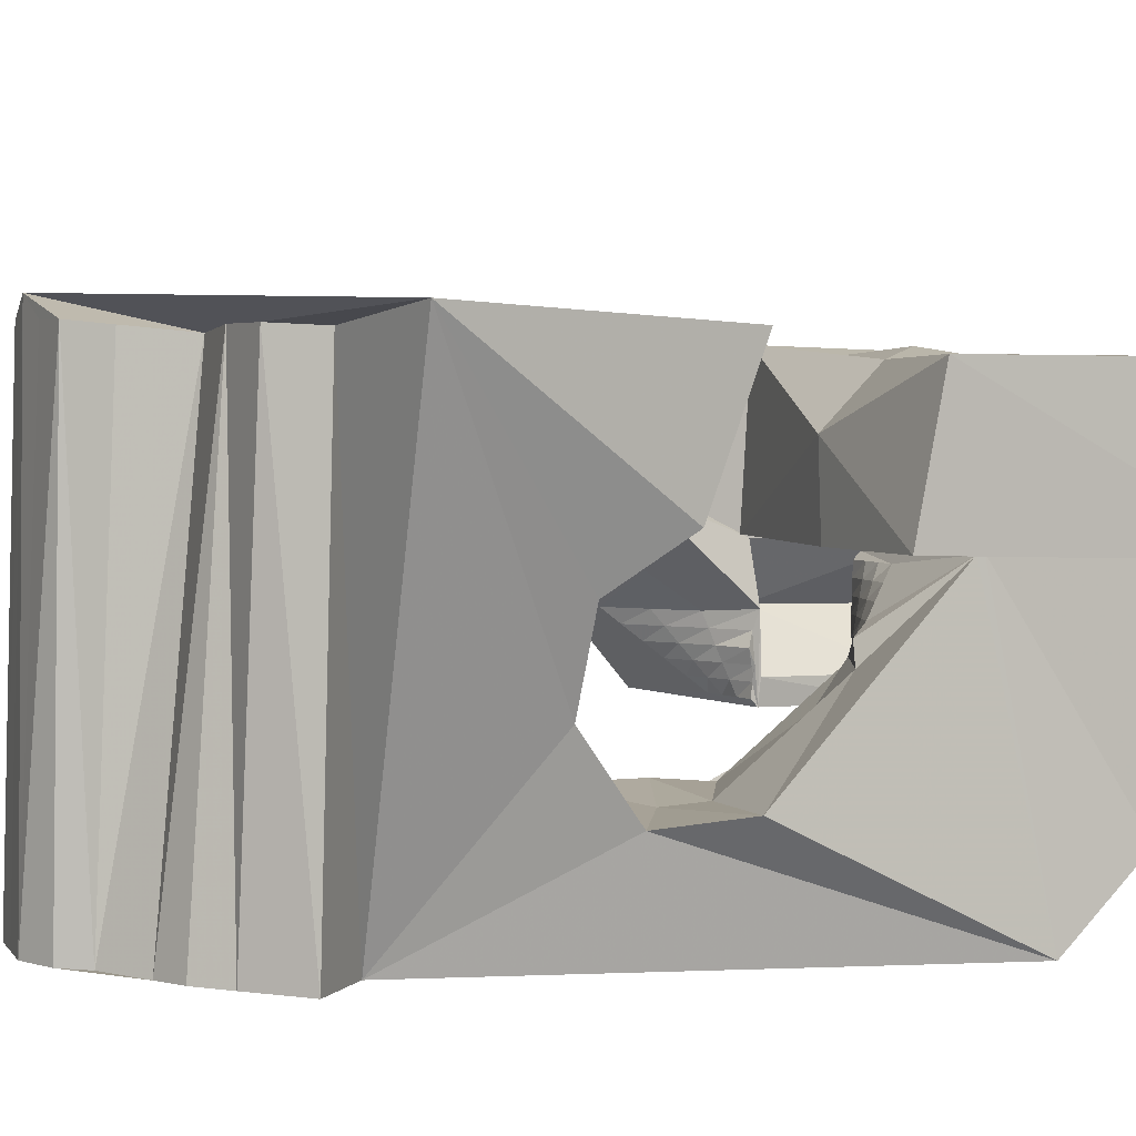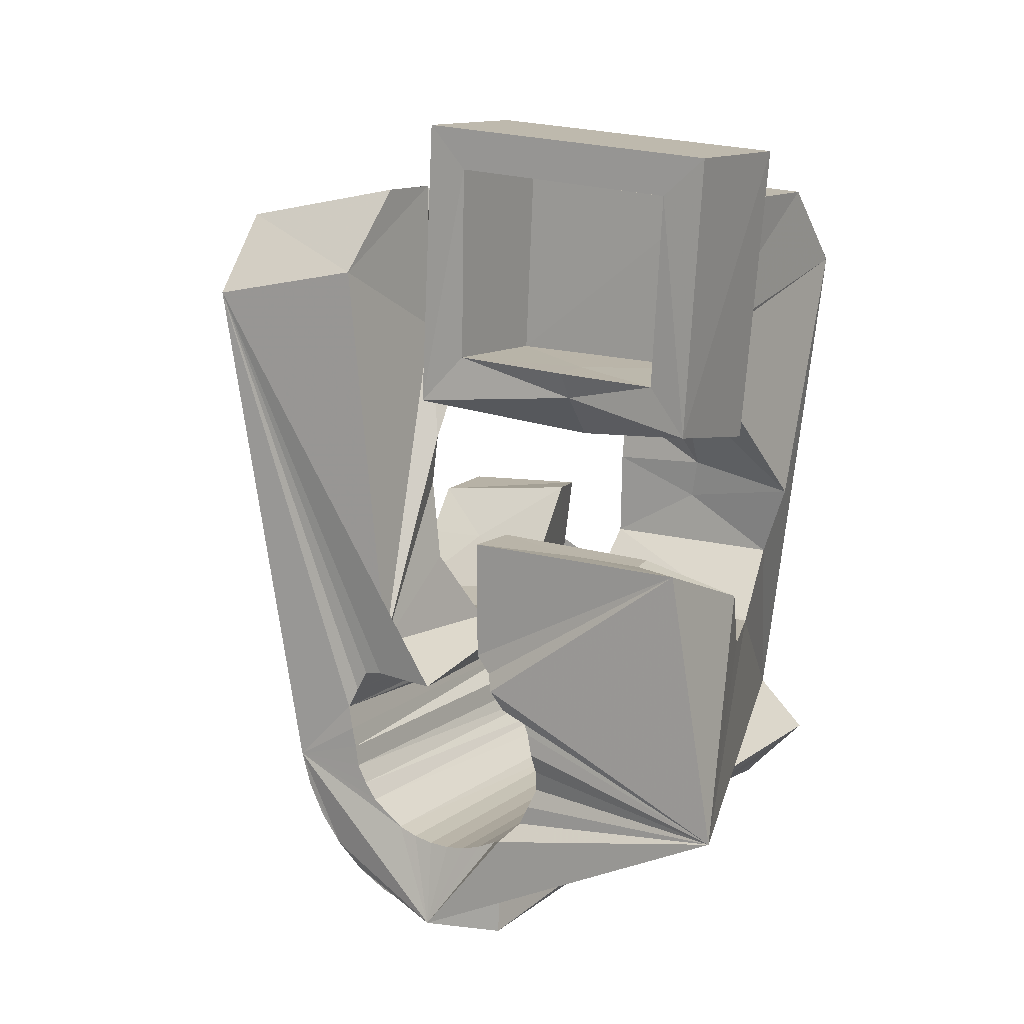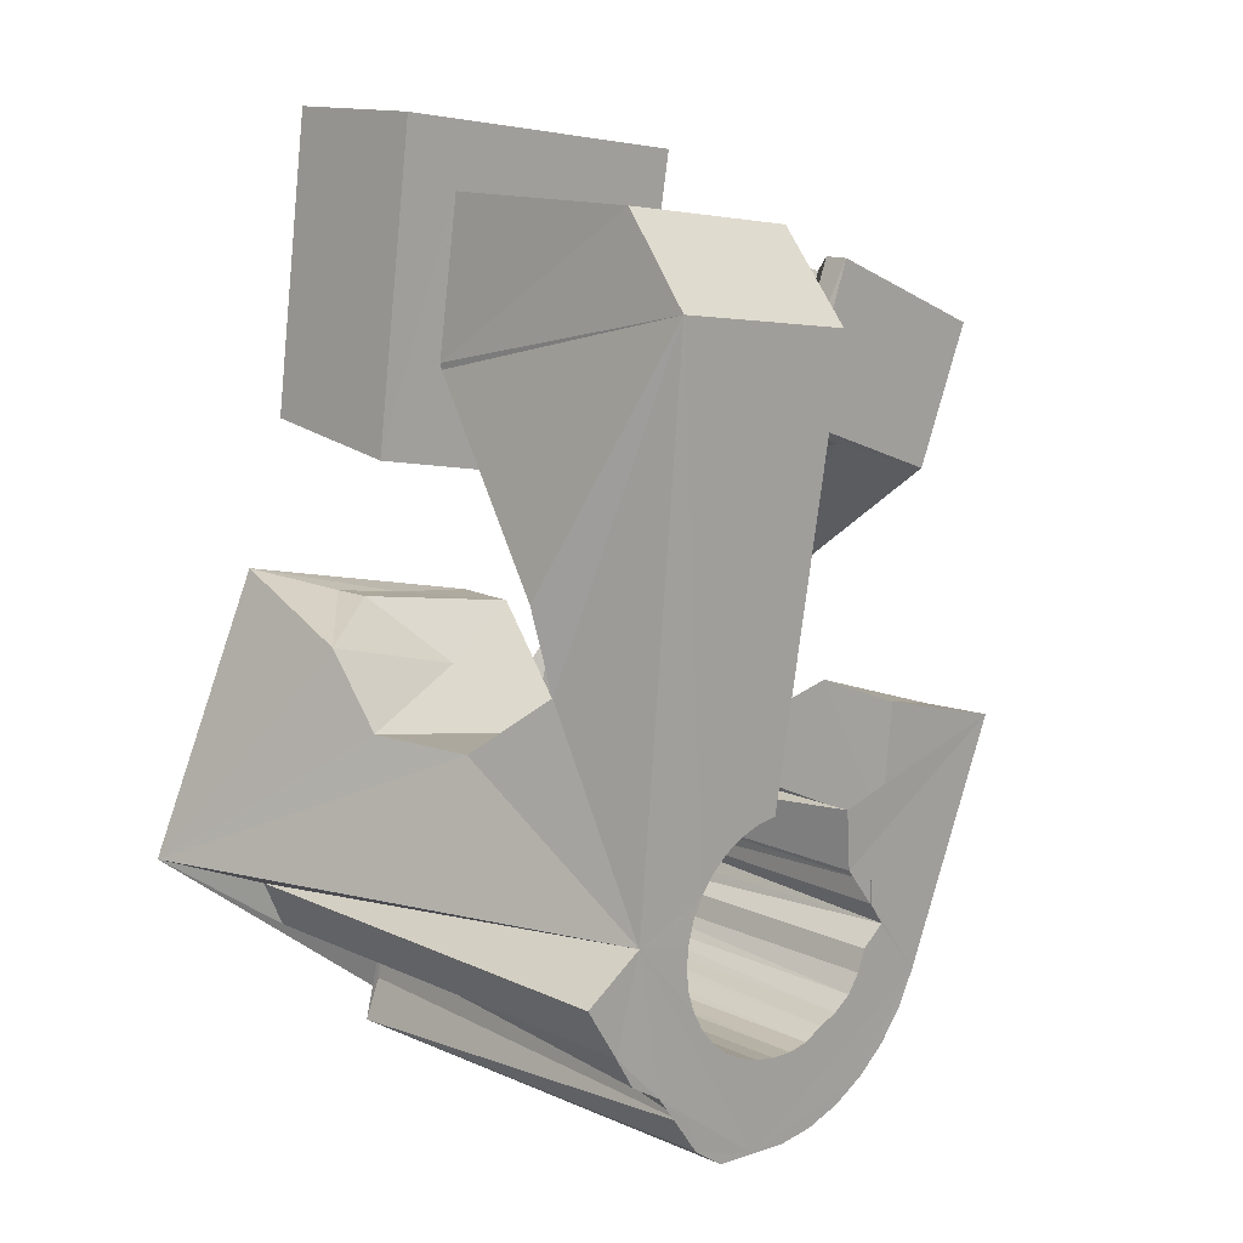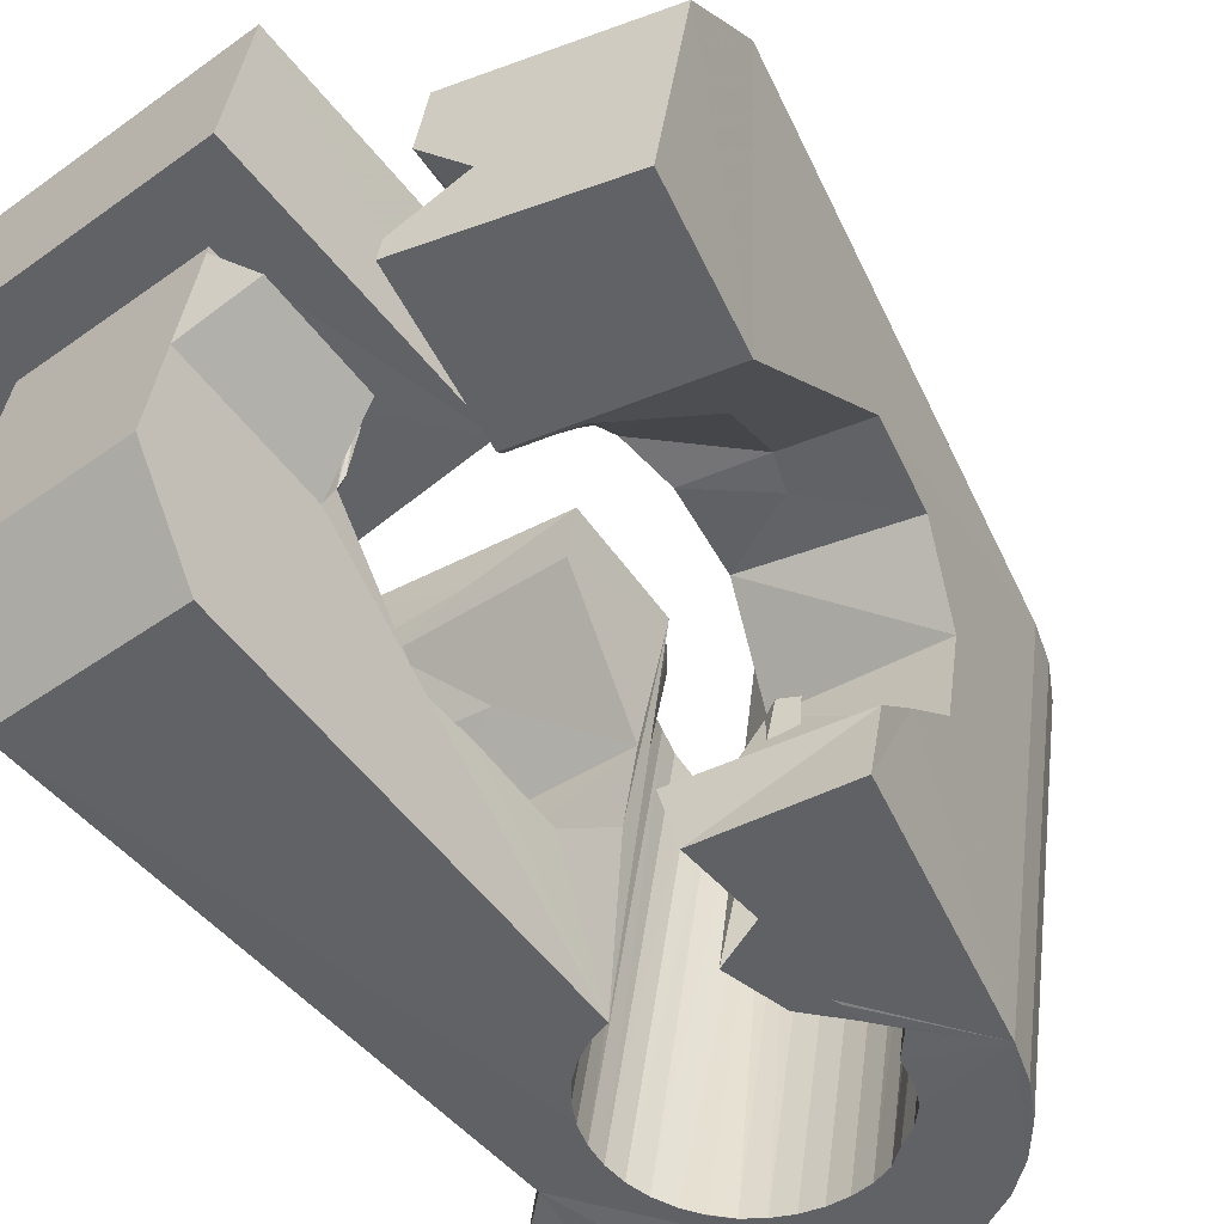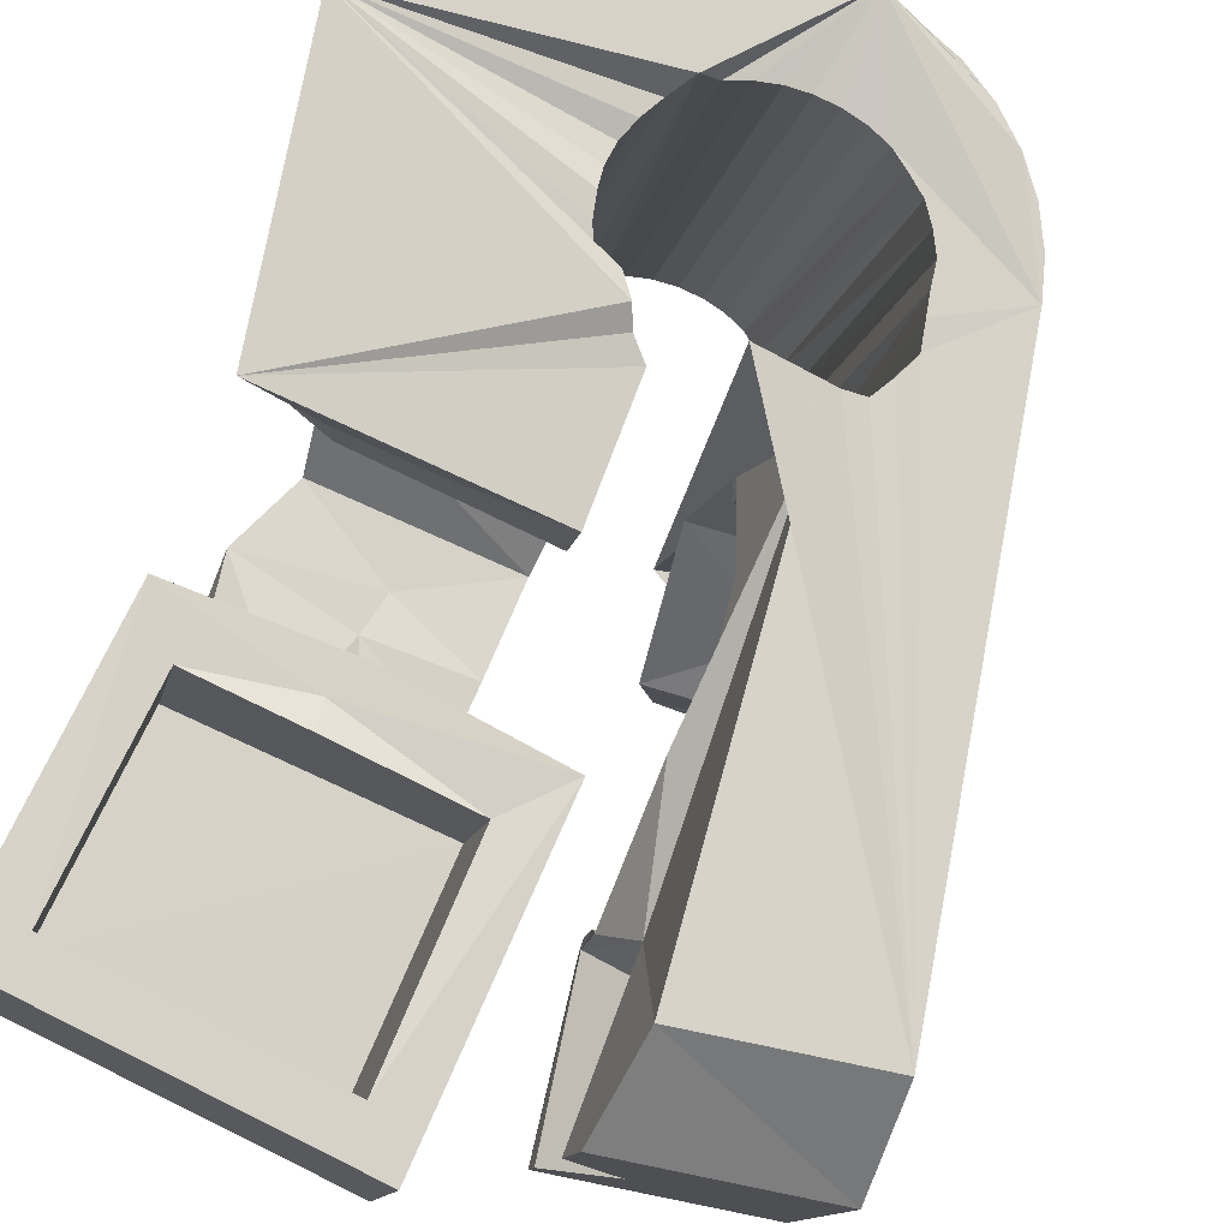
<metadata>
{"format":"obj","ext":"obj","renderer":"f3d","projection":"perspective","resolution":1024,"background":"white","views":[{"elev":20.2,"azim":-111.5,"up":"+Y"},{"elev":21.7,"azim":-163.3,"up":"+Z"},{"elev":2.7,"azim":-60.2,"up":"+Z"},{"elev":-67.5,"azim":38.5,"up":"+Y"},{"elev":64.2,"azim":23.8,"up":"+Y"}]}
</metadata>
<code>
v -0.05706 -0.03773 0.04667
v -0.04981 -0.02643 -0.04618
v -0.05304 0.01227 0.07942
v -0.05239 -0.026 0.06318
v -0.05898 -0.02298 -0.05422
v -0.05082 0.0192 0.02645
v -0.052 -0.02373 -0.06247
v -0.05514 -0.01074 0.004731
v -0.05107 -0.01218 -0.009314
v -0.04784 -0.02411 -0.06756
v -0.04606 0.0373 0.08297
v -0.05063 0.003422 -0.01865
v -0.04525 0.01311 0.07232
v -0.04493 0.04291 0.03356
v -0.04423 0.01776 0.03869
v -0.04215 -0.02558 -0.07025
v -0.04211 0.01077 0.06839
v -0.04115 0.01414 0.04077
v -0.04134 0.01432 0.04187
v -0.05198 0.01969 -0.01609
v -0.03986 -0.02932 -0.04684
v -0.03955 -0.02887 -0.05063
v -0.03947 -0.02997 -0.04307
v -0.03876 0.0363 0.07562
v -0.05253 0.02721 -0.002804
v -0.0385 -0.02864 -0.05431
v -0.03836 -0.03078 -0.0395
v -0.03468 -0.02683 -0.07567
v -0.03809 0.03979 0.04153
v -0.03678 -0.02864 -0.05774
v -0.03636 0.03241 0.004704
v -0.03658 -0.03174 -0.03624
v -0.03549 -0.01728 0.006581
v -0.03621 0.038 0.005576
v -0.03515 -0.001939 0.02692
v -0.03447 -0.02885 -0.06079
v -0.03423 -0.0328 -0.0334
v -0.0345 -0.01738 -0.000817
v -0.04516 0.04919 0.009229
v -0.03242 -0.02666 -0.08028
v -0.03172 0.000946 0.02816
v -0.05566 0.06013 -0.03796
v -0.03164 -0.02928 -0.06334
v -0.03135 -0.03393 -0.03113
v -0.03736 0.05263 -0.04365
v -0.02913 0.001997 0.03134
v -0.03241 0.05254 -0.05121
v -0.0284 -0.02991 -0.0653
v -0.02794 0.01289 0.025
v -0.02808 -0.03508 -0.02947
v -0.02762 -0.003338 0.02956
v -0.02711 0.01045 0.04111
v -0.02692 0.02151 -0.006456
v -0.02631 0.003373 0.03395
v -0.02644 -0.02789 -0.08338
v -0.02283 0.04993 -0.05277
v -0.02592 0.009517 0.04096
v -0.0256 -0.001686 0.03157
v -0.0259 -0.01111 0.02547
v -0.02491 -0.03069 -0.06668
v -0.02455 -0.03621 -0.0285
v -0.02453 -0.008763 0.06629
v -0.02442 0.005847 0.06825
v -0.02353 -0.04711 0.04634
v -0.0235 2.9e-05 0.03343
v -0.02349 0.004749 0.03657
v -0.02334 0.003994 0.07917
v -0.02287 0.03506 0.004974
v -0.02256 0.02658 0.02673
v -0.012 0.04584 -0.05253
v -0.02147 0.02619 0.03961
v -0.02142 0.01695 0.08096
v -0.0214 0.001745 0.03529
v -0.02127 -0.03159 -0.06751
v -0.02177 0.03545 0.03652
v -0.02099 0.02116 0.07411
v -0.02067 0.006124 0.03919
v -0.02071 -0.006135 0.03339
v -0.0205 0.03641 0.04137
v -0.01953 -0.02988 -0.08297
v -0.01941 -0.03518 0.06291
v -0.01929 0.003461 0.03714
v -0.01926 -0.003994 0.03442
v -0.01887 -0.01881 -0.01093
v -0.0188 0.04595 -0.03618
v -0.01856 -0.02066 0.004848
v -0.0187 -0.02276 0.01473
v -0.01882 0.04545 -0.04022
v -0.01802 0.04655 -0.03238
v -0.01787 -0.001938 0.03552
v -0.01757 -0.03259 -0.06774
v -0.01744 0.04668 -0.04363
v -0.01719 0.005177 0.039
v -0.01704 0.04546 -0.02865
v -0.01713 0.03028 0.07544
v -0.01088 0.04802 -0.06334
v -0.01648 0.000118 0.03662
v -0.01641 0.02904 0.08272
v -0.016 -0.006379 -0.02056
v -0.01583 0.04672 -0.0475
v -0.01537 0.04412 -0.02547
v -0.01512 -0.01462 0.0383
v -0.0151 0.002174 0.03772
v -0.01476 -0.01855 0.06527
v -0.01391 -0.03367 -0.06738
v -0.01371 0.004229 0.03882
v -0.014 -0.009299 0.03737
v -0.01256 0.0502 -0.05019
v -0.01308 -0.03174 -0.08262
v -0.01156 0.04365 -0.02507
v -0.01291 -0.006301 0.03727
v -0.01224 -0.003905 0.03761
v -0.01177 0.008746 -0.01842
v -0.01157 -0.00151 0.03795
v -0.01227 0.04961 -0.07065
v -0.0109 0.000887 0.03829
v 0.000645 -0.0427 -0.03189
v -0.01057 0.04641 -0.05268
v -0.0104 -0.0348 -0.0663
v -0.01023 0.003281 0.03863
v -0.008829 0.04304 -0.02177
v -0.009892 0.004249 0.03998
v -0.00988 0.004108 0.04095
v -0.009517 0.000181 0.06792
v -0.0095 0.005654 0.04018
v -0.009125 0.001586 0.06812
v -0.008275 -0.04095 -0.02889
v -0.007177 0.04597 -0.05453
v -0.007445 -0.03594 -0.06409
v -0.007655 0.04027 -0.01935
v -0.006857 -0.03371 -0.081
v -0.006406 0.02424 0.003176
v -0.000913 -0.04535 -0.01192
v -0.005369 0.007214 0.03659
v -0.005133 0.001466 0.07193
v -0.00483 0.04768 -0.07151
v -0.005469 -0.03997 -0.03897
v -0.004307 -0.03706 -0.06238
v -0.003676 0.04523 -0.05591
v -0.004754 0.03823 -0.01681
v -0.003612 0.03448 0.004828
v -0.003021 -0.008447 0.04344
v -0.001722 -0.03362 -0.008735
v -0.002749 -0.01139 0.06366
v -0.001263 -0.0412 -0.03805
v -0.001613 -0.03819 -0.05975
v -0.00134 -0.009006 -0.02231
v -0.001094 -0.03572 -0.07818
v 0.000136 -0.04129 -0.04134
v -3.3e-05 -0.03911 -0.05634
v -5.9e-05 0.04426 -0.05675
v 0.000839 -0.04096 -0.04511
v 0.00071 -0.03987 -0.05244
v 0.00174 0.004554 0.02694
v 0.000785 0.02924 0.04038
v 0.004192 -0.04134 -0.04869
v 0.001481 0.02509 0.07528
v 0.001668 -0.002969 0.07896
v 0.002654 0.04918 -0.0718
v 0.004805 0.005029 -0.02416
v 0.003637 0.04325 -0.05698
v 0.003999 -0.0377 -0.07426
v 0.007303 0.04217 -0.05662
v 0.01137 0.01251 -0.00829
v 0.008628 0.02972 0.03124
v 0.008027 -0.02504 0.03318
v 0.008131 0.0441 -0.07186
v 0.008232 -0.0237 0.03223
v 0.008233 -0.03958 -0.06939
v 0.008666 0.02206 0.08251
v 0.008903 -0.02131 0.03257
v 0.008763 -0.02071 0.03395
v 0.008749 -0.01871 0.03296
v 0.009662 -0.0163 0.03237
v 0.01619 0.0327 -0.01943
v 0.01382 0.009154 0.006584
v 0.01084 0.04104 -0.05564
v 0.01106 -0.01419 0.03348
v 0.01145 -0.04128 -0.06373
v 0.01101 -0.01103 0.03464
v 0.01165 -0.02455 0.03142
v 0.01279 0.008769 0.01648
v 0.01287 -0.0222 0.03081
v 0.01317 -0.03035 0.0605
v 0.01355 -0.0427 -0.0575
v 0.00528 0.03934 -0.02441
v 0.01397 0.0399 -0.05372
v 0.01406 -0.01984 0.03016
v 0.01435 0.04213 -0.07024
v 0.01442 -0.02612 0.06109
v 0.01816 -0.002634 0.03596
v 0.01507 -0.02539 0.03062
v 0.01528 -0.0175 0.02956
v 0.01515 -0.02609 -0.01943
v 0.01652 -0.01516 0.02898
v 0.01684 -0.02309 0.02906
v 0.01691 0.03426 -0.02551
v 0.01699 0.03877 -0.0517
v 0.01774 -0.01282 0.02837
v 0.0185 -0.02623 0.02982
v 0.0186 -0.0208 0.0275
v 0.02033 0.0331 -0.02642
v 0.01929 0.03771 -0.04879
v 0.01965 -0.007386 0.06375
v 0.02012 0.04012 -0.06742
v 0.02037 -0.0185 0.02594
v 0.02047 -0.006362 0.02037
v 0.02081 -0.02399 0.02731
v 0.0222 0.0332 -0.03022
v 0.02119 0.03673 -0.04561
v 0.02191 -0.01443 0.03723
v 0.02386 0.03404 -0.03402
v 0.02191 0.03599 -0.04178
v 0.02213 -0.01621 0.02438
v 0.02281 0.03525 -0.03819
v 0.02312 -0.02174 0.0248
v 0.02312 0.005002 0.06551
v 0.02328 -0.05155 -0.01538
v 0.02389 -0.01391 0.02282
v 0.02666 0.0205 0.05255
v 0.02477 0.008012 -0.002467
v 0.02521 0.03814 -0.0635
v 0.02543 -0.0195 0.02228
v 0.02621 -0.01895 0.05984
v 0.02664 -0.03927 -0.01424
v 0.02706 0.006537 0.003412
v 0.02708 -0.02933 -0.02084
v 0.02756 -0.01727 -0.02939
v 0.02774 -0.01725 0.01977
v 0.02944 0.03626 -0.05863
v 0.03005 -0.01501 0.01726
v 0.03177 -0.002174 -0.02729
v 0.03266 0.03456 -0.05297
v 0.03479 0.03323 -0.04673
v 0.03726 0.006298 -0.01502
v 0.03941 -0.03278 0.02588
v 0.04079 0.003153 0.000188
v 0.04534 -0.03806 0.05145
v 0.05523 -0.002698 0.05646
v 0.05591 0.01473 0.04454
f 166 236 238
f 166 238 184
f 164 235 221
f 235 237 221
f 237 226 221
f 226 176 221
f 176 164 221
f 160 232 164
f 232 235 164
f 160 147 228
f 160 228 232
f 172 190 211
f 190 224 211
f 211 191 172
f 211 224 204
f 211 204 191
f 20 113 53
f 113 132 53
f 132 31 53
f 31 25 53
f 25 20 53
f 99 113 12
f 113 20 12
f 99 12 84
f 12 9 84
f 84 9 38
f 9 8 38
f 8 33 38
f 33 86 38
f 86 84 38
f 123 124 142
f 124 144 142
f 142 102 123
f 142 144 104
f 142 104 102
f 104 144 124
f 122 120 106
f 122 106 93
f 35 33 8
f 35 8 18
f 41 35 18
f 46 41 18
f 54 46 18
f 66 54 18
f 77 66 18
f 122 93 77
f 18 122 77
f 86 33 87
f 33 35 59
f 35 51 59
f 51 78 59
f 78 107 59
f 107 87 59
f 87 33 59
f 103 106 116
f 106 120 116
f 103 82 93
f 103 93 106
f 82 66 77
f 82 77 93
f 97 103 114
f 103 116 114
f 97 73 82
f 97 82 103
f 82 73 66
f 73 54 66
f 90 97 112
f 97 114 112
f 90 65 73
f 90 73 97
f 73 65 54
f 65 46 54
f 83 90 111
f 90 112 111
f 83 58 65
f 83 65 90
f 65 58 46
f 58 41 46
f 83 111 107
f 83 107 78
f 58 83 78
f 58 78 51
f 58 51 41
f 51 35 41
f 166 168 181
f 166 181 192
f 231 226 237
f 231 237 236
f 229 231 236
f 223 229 236
f 216 223 236
f 208 216 236
f 200 208 236
f 166 192 200
f 236 166 200
f 176 226 182
f 226 231 207
f 231 219 207
f 219 199 207
f 199 180 207
f 180 182 207
f 182 226 207
f 183 181 171
f 181 168 171
f 183 196 192
f 183 192 181
f 196 208 200
f 196 200 192
f 188 183 173
f 183 171 173
f 188 201 196
f 188 196 183
f 196 201 208
f 201 216 208
f 193 188 174
f 188 173 174
f 193 206 201
f 193 201 188
f 201 206 216
f 206 223 216
f 195 193 178
f 193 174 178
f 195 214 206
f 195 206 193
f 206 214 223
f 214 229 223
f 195 178 180
f 195 180 199
f 214 195 199
f 214 199 219
f 214 219 229
f 219 231 229
f 19 52 57
f 52 125 57
f 125 122 57
f 122 18 57
f 18 19 57
f 171 168 166
f 117 133 143
f 204 217 220
f 117 143 147
f 191 204 220
f 191 220 175
f 173 171 166
f 174 173 166
f 178 174 166
f 180 178 166
f 184 190 172
f 166 184 172
f 180 166 172
f 180 172 191
f 182 180 191
f 117 147 160
f 182 191 175
f 176 182 175
f 164 176 175
f 160 164 175
f 175 117 160
f 227 225 218
f 227 218 185
f 228 227 185
f 239 238 236
f 232 228 185
f 240 239 236
f 240 236 237
f 232 185 234
f 235 232 234
f 234 240 237
f 237 235 234
f 161 151 91
f 151 74 91
f 91 105 163
f 91 163 161
f 105 119 177
f 105 177 163
f 119 129 187
f 119 187 177
f 129 138 198
f 129 198 187
f 138 146 203
f 138 203 198
f 146 150 210
f 146 210 203
f 150 153 210
f 153 213 210
f 153 156 213
f 156 215 213
f 156 152 212
f 156 212 215
f 152 149 212
f 149 209 212
f 149 145 209
f 145 202 209
f 145 137 197
f 145 197 202
f 137 127 186
f 137 186 197
f 127 117 175
f 127 175 186
f 130 140 50
f 140 61 50
f 50 44 121
f 50 121 130
f 44 37 110
f 44 110 121
f 37 32 101
f 37 101 110
f 32 27 94
f 32 94 101
f 27 23 94
f 23 89 94
f 23 21 89
f 21 85 89
f 21 22 88
f 21 88 85
f 22 26 92
f 22 92 88
f 26 30 100
f 26 100 92
f 30 36 108
f 30 108 100
f 36 43 108
f 43 118 108
f 43 48 118
f 48 128 118
f 48 60 139
f 48 139 128
f 60 74 139
f 74 151 139
f 233 234 185
f 233 185 179
f 179 169 233
f 169 230 233
f 169 162 222
f 169 222 230
f 162 148 205
f 162 205 222
f 148 131 189
f 148 189 205
f 131 109 167
f 131 167 189
f 109 80 159
f 109 159 167
f 80 55 159
f 55 136 159
f 55 40 115
f 55 115 136
f 40 28 115
f 28 96 115
f 28 16 70
f 28 70 96
f 16 10 56
f 16 56 70
f 10 7 56
f 7 47 56
f 7 5 47
f 5 45 47
f 5 2 45
f 2 42 45
f 132 141 68
f 141 39 68
f 39 34 68
f 34 31 68
f 31 132 68
f 39 141 140
f 175 220 240
f 159 136 115
f 205 189 167
f 47 45 42
f 70 56 47
f 70 47 42
f 233 230 222
f 115 96 70
f 159 115 70
f 159 70 42
f 205 167 159
f 234 233 222
f 222 205 159
f 234 222 159
f 39 140 130
f 39 130 121
f 42 39 121
f 42 121 110
f 42 110 101
f 42 101 94
f 42 94 89
f 42 89 85
f 42 85 88
f 42 88 92
f 42 92 100
f 42 100 108
f 159 42 108
f 159 108 118
f 159 118 128
f 159 128 139
f 159 139 151
f 159 151 161
f 159 161 163
f 159 163 177
f 234 159 177
f 234 177 187
f 234 187 198
f 234 198 203
f 234 203 210
f 234 210 213
f 234 213 215
f 234 215 212
f 240 234 212
f 186 175 240
f 197 186 240
f 202 197 240
f 209 202 240
f 212 209 240
f 225 227 194
f 227 228 194
f 228 147 194
f 147 143 194
f 143 225 194
f 218 225 133
f 225 143 133
f 49 52 19
f 17 63 67
f 6 49 19
f 17 67 3
f 6 19 17
f 17 3 6
f 67 63 126
f 125 52 49
f 158 67 126
f 125 49 154
f 126 125 154
f 126 154 158
f 170 98 72
f 98 11 72
f 11 3 72
f 3 67 72
f 67 158 72
f 158 170 72
f 29 79 75
f 29 75 14
f 98 95 24
f 11 98 24
f 24 29 14
f 14 11 24
f 157 95 98
f 75 79 155
f 157 98 170
f 165 75 155
f 165 155 157
f 170 165 157
f 135 13 76
f 13 24 76
f 24 95 76
f 95 157 76
f 157 135 76
f 134 15 13
f 13 135 134
f 13 15 29
f 13 29 24
f 15 134 71
f 134 155 71
f 155 79 71
f 79 29 71
f 29 15 71
f 134 135 157
f 134 157 155
f 165 170 154
f 170 158 154
f 14 75 69
f 75 165 69
f 165 154 69
f 154 49 69
f 49 6 69
f 6 14 69
f 11 14 3
f 14 6 3
f 224 190 184
f 217 204 224
f 224 184 238
f 239 217 224
f 224 238 239
f 4 81 62
f 81 104 62
f 104 124 62
f 124 126 62
f 126 63 62
f 63 17 62
f 17 4 62
f 218 133 117
f 61 64 1
f 40 55 80
f 109 131 148
f 2 5 7
f 7 10 16
f 2 7 16
f 162 169 179
f 16 28 40
f 16 40 80
f 2 16 80
f 80 109 148
f 162 179 185
f 80 148 162
f 80 162 185
f 218 117 127
f 218 127 137
f 185 218 137
f 185 137 145
f 185 145 149
f 185 149 152
f 185 152 156
f 185 156 153
f 185 153 150
f 185 150 146
f 80 185 146
f 80 146 138
f 80 138 129
f 80 129 119
f 80 119 105
f 80 105 91
f 80 91 74
f 80 74 60
f 80 60 48
f 80 48 43
f 2 80 43
f 2 43 36
f 2 36 30
f 2 30 26
f 2 26 22
f 2 22 21
f 2 21 23
f 2 23 27
f 1 2 27
f 50 61 1
f 44 50 1
f 37 44 1
f 32 37 1
f 27 32 1
f 116 120 122
f 140 141 132
f 104 81 64
f 140 132 113
f 102 104 64
f 102 64 61
f 114 116 122
f 112 114 122
f 111 112 122
f 107 111 122
f 126 124 123
f 125 126 123
f 122 125 123
f 107 122 123
f 107 123 102
f 87 107 102
f 140 113 99
f 87 102 61
f 86 87 61
f 84 86 61
f 99 84 61
f 61 140 99
f 25 31 34
f 4 17 19
f 1 4 19
f 25 34 39
f 25 39 42
f 20 25 42
f 12 20 42
f 12 42 2
f 9 12 2
f 9 2 1
f 1 19 18
f 1 18 8
f 1 8 9
f 240 220 239
f 220 217 239
f 81 4 64
f 4 1 64

</code>
